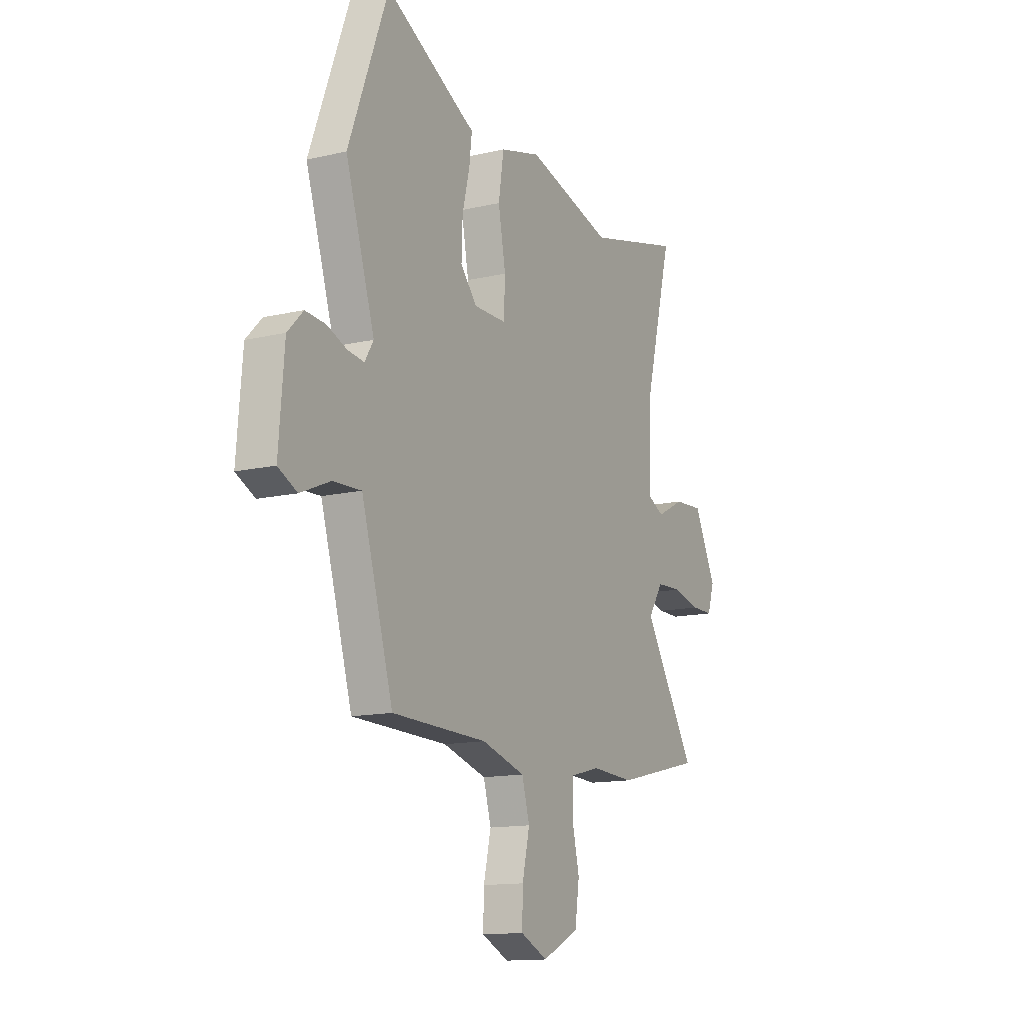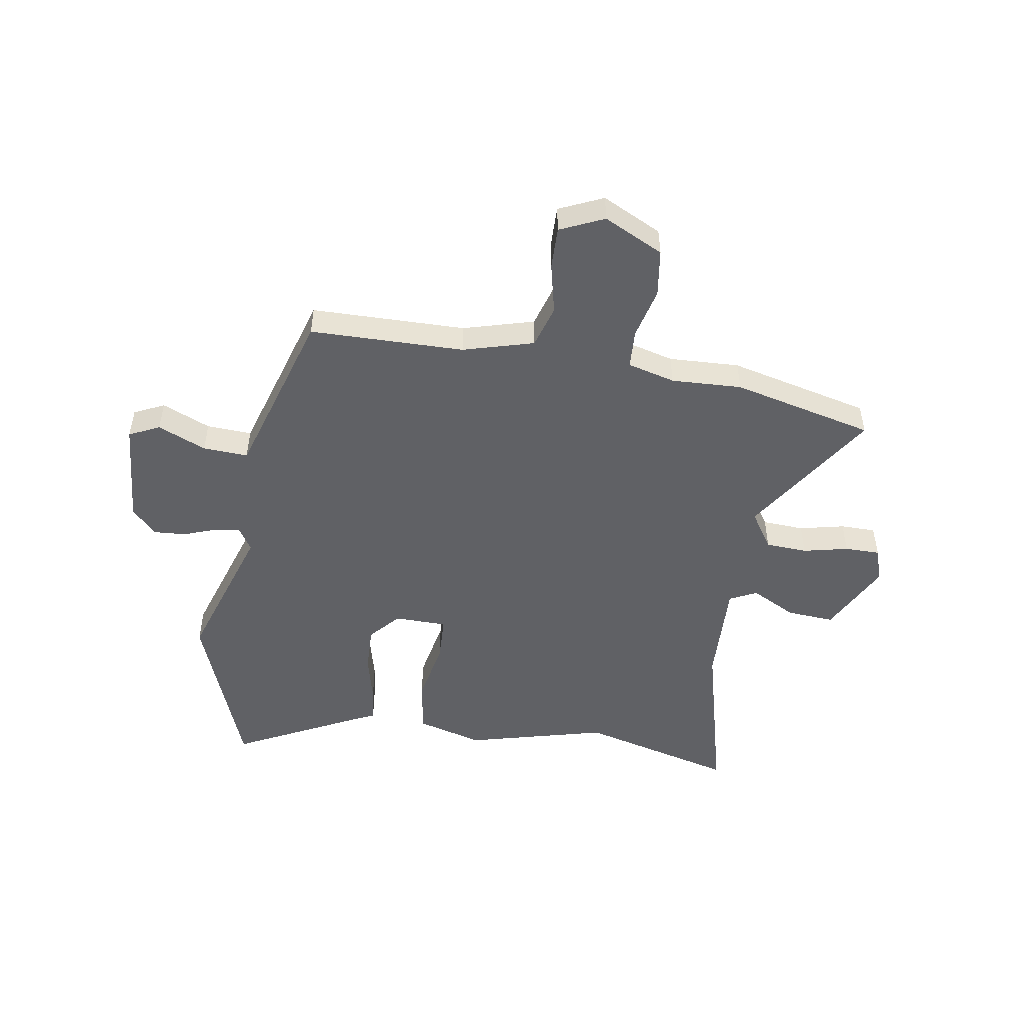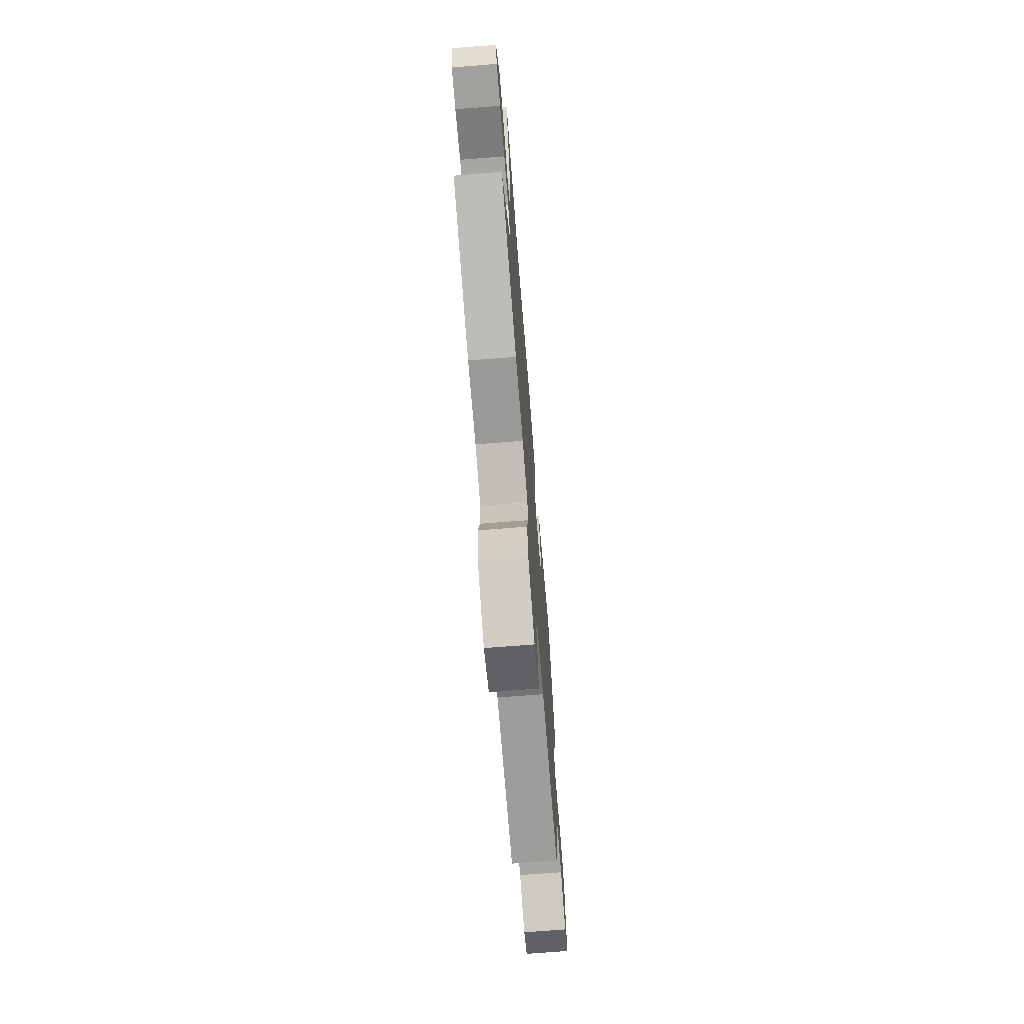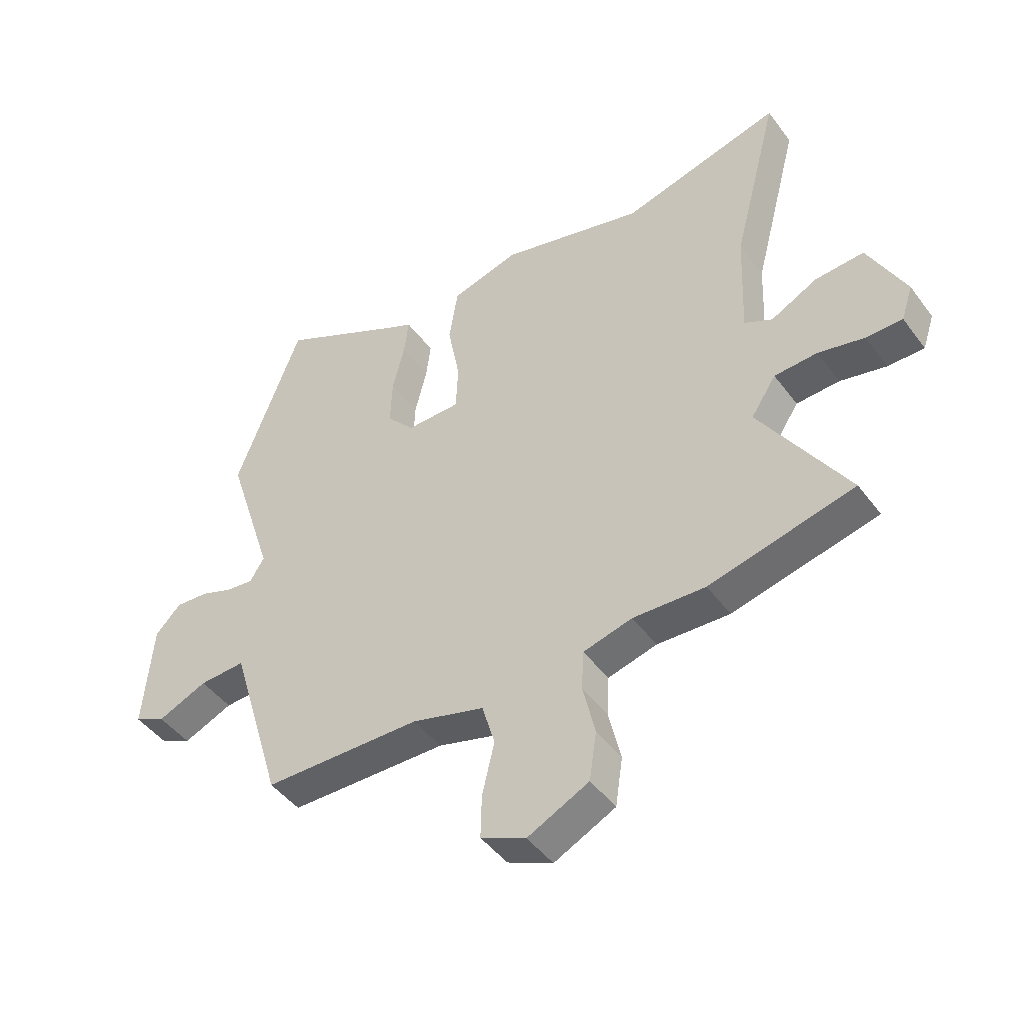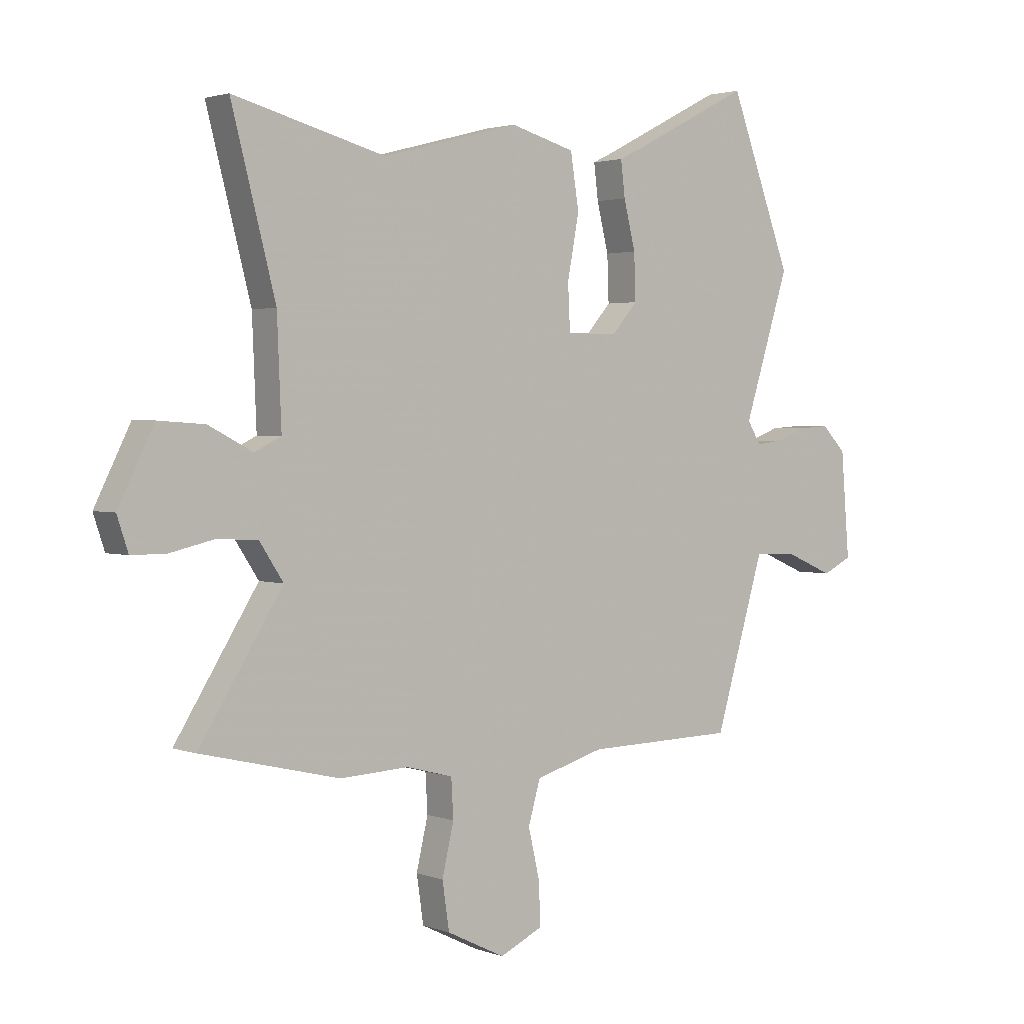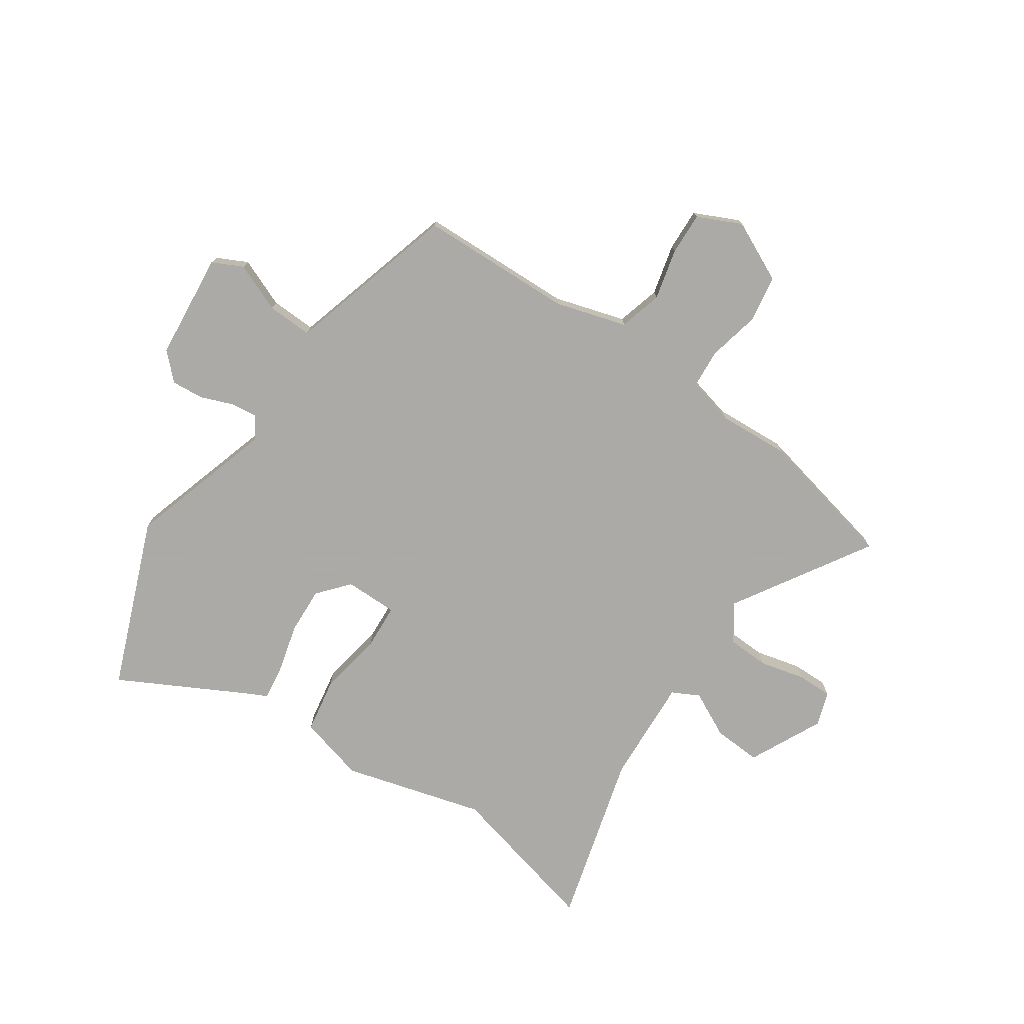
<metadata>
{"format":"obj","ext":"obj","renderer":"f3d","projection":"perspective","resolution":1024,"background":"white","views":[{"elev":-13.6,"azim":117.6,"up":"+Z"},{"elev":-49.7,"azim":170.6,"up":"+Y"},{"elev":-71.6,"azim":-85.5,"up":"+Z"},{"elev":-46.0,"azim":-145.6,"up":"+Z"},{"elev":2.3,"azim":-38.7,"up":"+Z"},{"elev":-75.7,"azim":146.5,"up":"+Y"}]}
</metadata>
<code>
v 0.457 0.07 0.613
v 0.575 0.07 0.301
v 0.489 0.07 0.032
v 0.515 0.07 -0.01
v 0.564 0.07 -0.004
v 0.623 0.07 0.018
v 0.682 0.07 0.022
v 0.728 0.07 -0.025
v 0.744 0.07 -0.221
v 0.688 0.07 -0.248
v 0.599 0.07 -0.21
v 0.516 0.07 -0.206
v 0.476 0.07 -0.339
v 0.422 0.07 -0.52
v 0.138 0.07 -0.525
v 0.008 0.07 -0.562
v -0.015 0.07 -0.641
v 0.007 0.07 -0.735
v 0.009 0.07 -0.813
v -0.072 0.07 -0.85
v -0.182 0.07 -0.796
v -0.195 0.07 -0.708
v -0.173 0.07 -0.614
v -0.177 0.07 -0.542
v -0.265 0.07 -0.519
v -0.395 0.07 -0.525
v -0.656 0.07 -0.463
v -0.499 0.07 -0.215
v -0.544 0.07 -0.147
v -0.621 0.07 -0.143
v -0.704 0.07 -0.162
v -0.769 0.07 -0.162
v -0.79 0.07 -0.099
v -0.723 0.07 0.035
v -0.635 0.07 0.029
v -0.552 0.07 -0.014
v -0.502 0.07 0.011
v -0.51 0.07 0.206
v -0.593 0.07 0.524
v -0.306 0.07 0.449
v -0.047 0.07 0.517
v 0.075 0.07 0.483
v 0.091 0.07 0.382
v 0.069 0.07 0.265
v 0.073 0.07 0.18
v 0.17 0.07 0.179
v 0.219 0.07 0.235
v 0.216 0.07 0.321
v 0.194 0.07 0.41
v 0.186 0.07 0.476
v 0.224 0.07 0.494
v 0.457 0 0.613
v 0.575 0 0.301
v 0.489 0 0.032
v 0.515 0 -0.01
v 0.564 0 -0.004
v 0.623 0 0.018
v 0.682 0 0.022
v 0.728 0 -0.025
v 0.744 0 -0.221
v 0.688 0 -0.248
v 0.599 0 -0.21
v 0.516 0 -0.206
v 0.476 0 -0.339
v 0.422 0 -0.52
v 0.138 0 -0.525
v 0.008 0 -0.562
v -0.015 0 -0.641
v 0.007 0 -0.735
v 0.009 0 -0.813
v -0.072 0 -0.85
v -0.182 0 -0.796
v -0.195 0 -0.708
v -0.173 0 -0.614
v -0.177 0 -0.542
v -0.265 0 -0.519
v -0.395 0 -0.525
v -0.656 0 -0.463
v -0.499 0 -0.215
v -0.544 0 -0.147
v -0.621 0 -0.143
v -0.704 0 -0.162
v -0.769 0 -0.162
v -0.79 0 -0.099
v -0.723 0 0.035
v -0.635 0 0.029
v -0.552 0 -0.014
v -0.502 0 0.011
v -0.51 0 0.206
v -0.593 0 0.524
v -0.306 0 0.449
v -0.047 0 0.517
v 0.075 0 0.483
v 0.091 0 0.382
v 0.069 0 0.265
v 0.073 0 0.18
v 0.17 0 0.179
v 0.219 0 0.235
v 0.216 0 0.321
v 0.194 0 0.41
v 0.186 0 0.476
v 0.224 0 0.494
f 48 49 50 51
f 47 48 51 1
f 41 42 43 44
f 40 41 44 45
f 38 39 40 45
f 37 38 45
f 36 37 45 46
f 34 35 36
f 33 34 36
f 30 31 32 33
f 29 30 33 36
f 28 29 36 46
f 25 26 27 28
f 24 25 28 46
f 20 21 22 23
f 17 18 19 20
f 17 20 23 24
f 13 14 15
f 12 13 15 16
f 8 9 10 11
f 8 11 12
f 5 6 7 8
f 4 5 8 12
f 3 4 12 16
f 47 1 2 3
f 46 47 3 16
f 16 17 24 46
f 102 101 100 99
f 52 102 99 98
f 95 94 93 92
f 96 95 92 91
f 96 91 90 89
f 96 89 88
f 97 96 88 87
f 87 86 85
f 87 85 84
f 84 83 82 81
f 87 84 81 80
f 97 87 80 79
f 79 78 77 76
f 97 79 76 75
f 74 73 72 71
f 71 70 69 68
f 75 74 71 68
f 66 65 64
f 67 66 64 63
f 62 61 60 59
f 63 62 59
f 59 58 57 56
f 63 59 56 55
f 67 63 55 54
f 54 53 52 98
f 67 54 98 97
f 97 75 68 67
f 1 52 53 2
f 2 53 54 3
f 3 54 55 4
f 4 55 56 5
f 5 56 57 6
f 6 57 58 7
f 7 58 59 8
f 8 59 60 9
f 9 60 61 10
f 10 61 62 11
f 11 62 63 12
f 12 63 64 13
f 13 64 65 14
f 14 65 66 15
f 15 66 67 16
f 16 67 68 17
f 17 68 69 18
f 18 69 70 19
f 19 70 71 20
f 20 71 72 21
f 21 72 73 22
f 22 73 74 23
f 23 74 75 24
f 24 75 76 25
f 25 76 77 26
f 26 77 78 27
f 27 78 79 28
f 28 79 80 29
f 29 80 81 30
f 30 81 82 31
f 31 82 83 32
f 32 83 84 33
f 33 84 85 34
f 34 85 86 35
f 35 86 87 36
f 36 87 88 37
f 37 88 89 38
f 38 89 90 39
f 39 90 91 40
f 40 91 92 41
f 41 92 93 42
f 42 93 94 43
f 43 94 95 44
f 44 95 96 45
f 45 96 97 46
f 46 97 98 47
f 47 98 99 48
f 48 99 100 49
f 49 100 101 50
f 50 101 102 51
f 51 102 52 1

</code>
